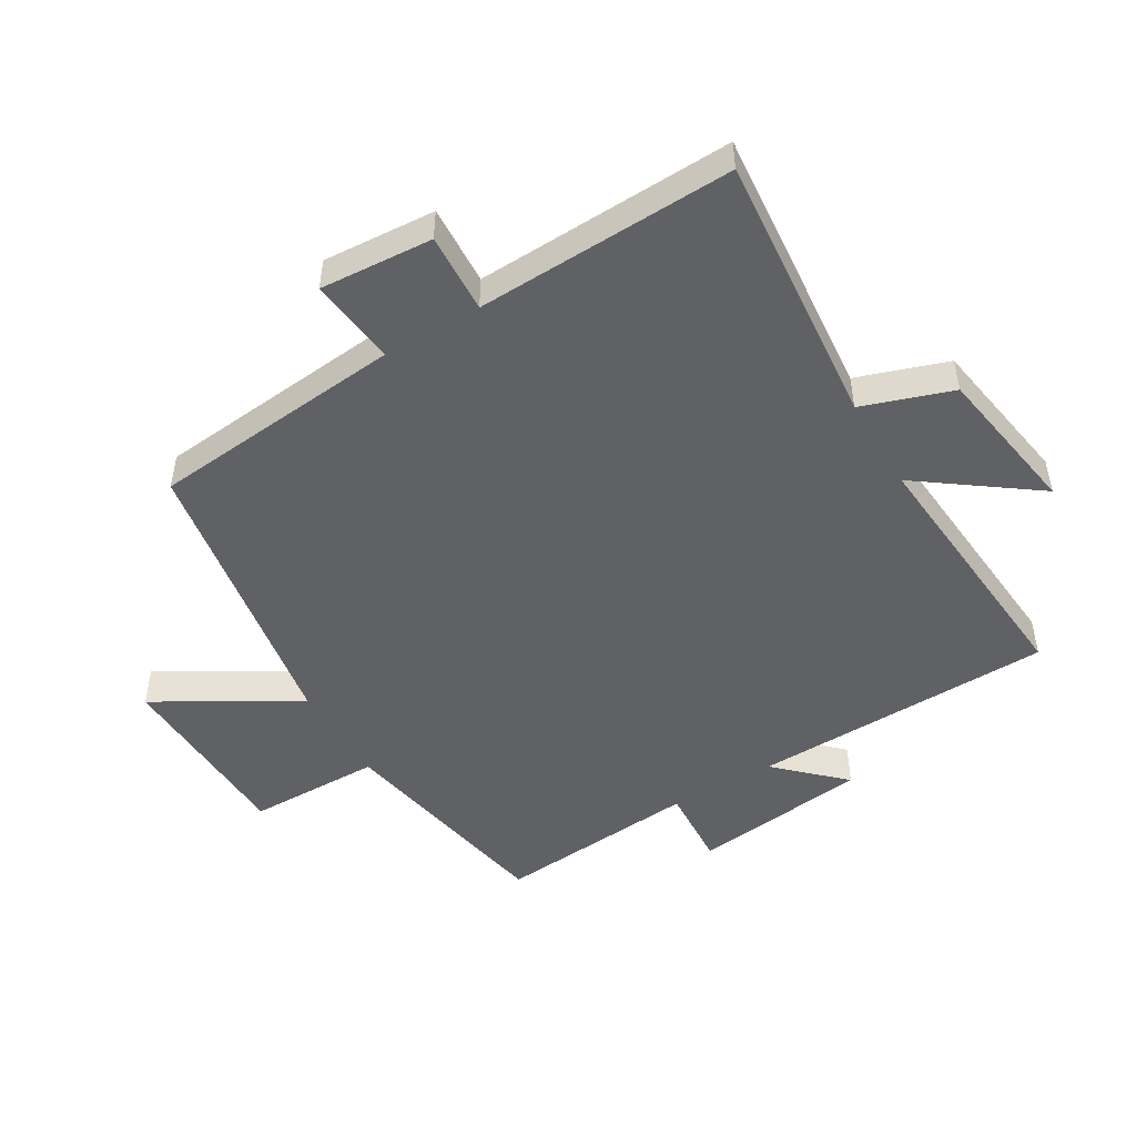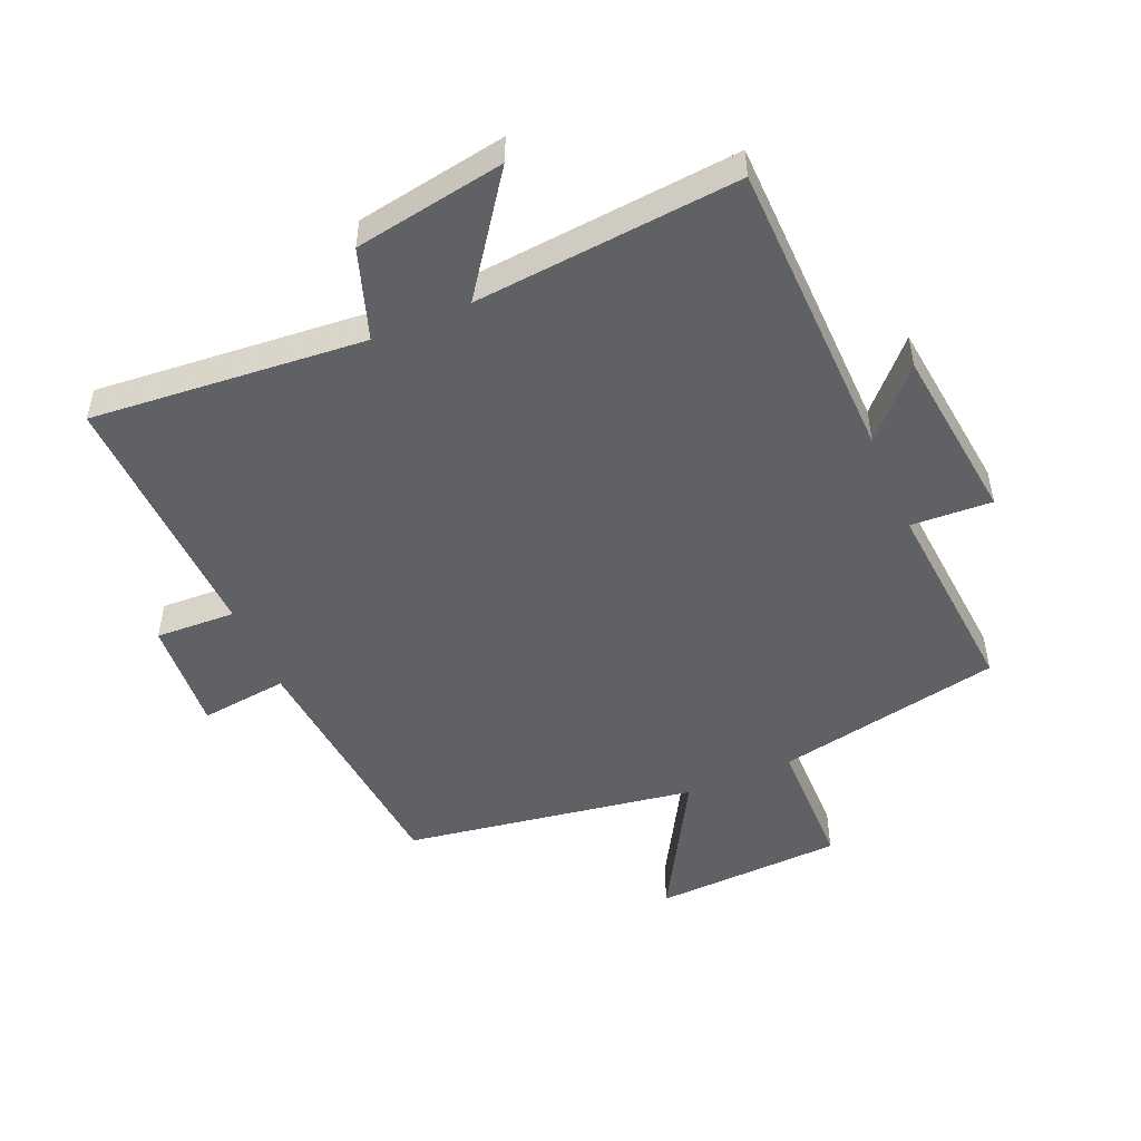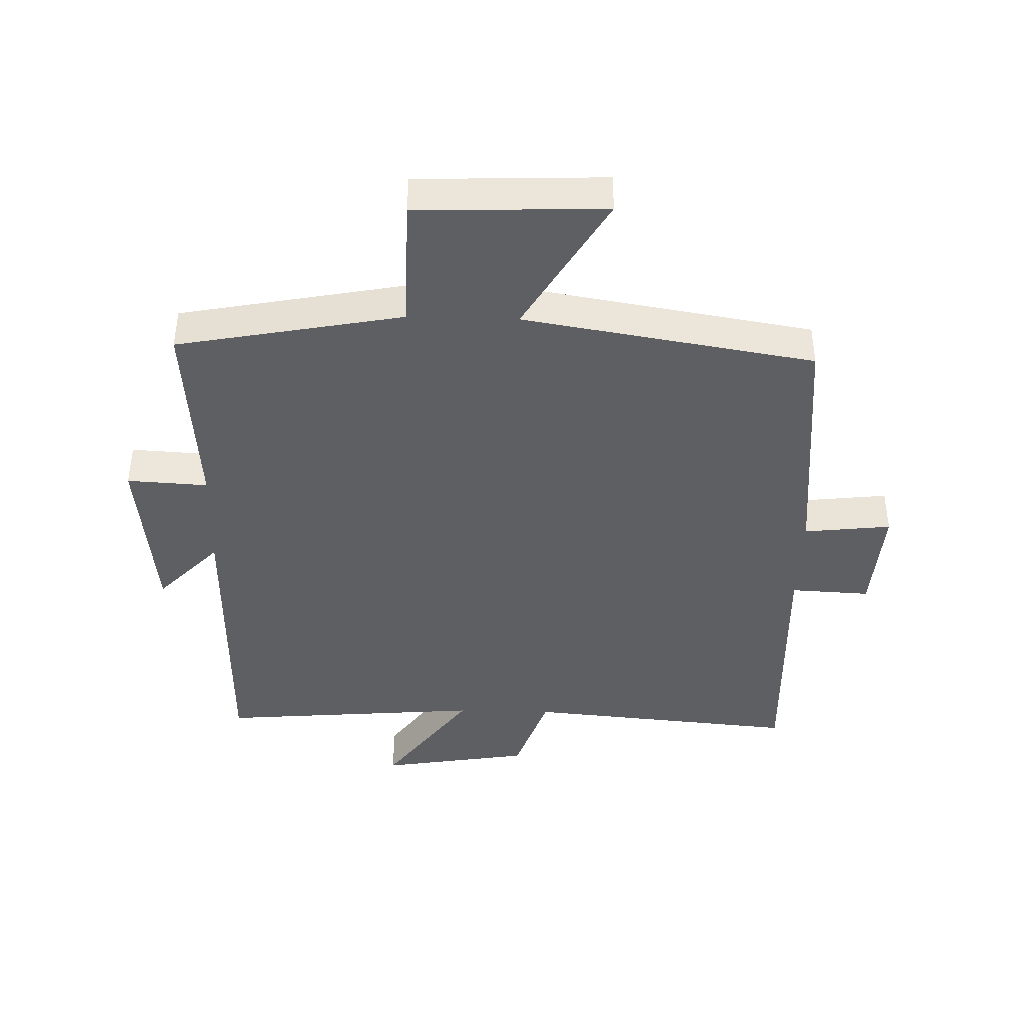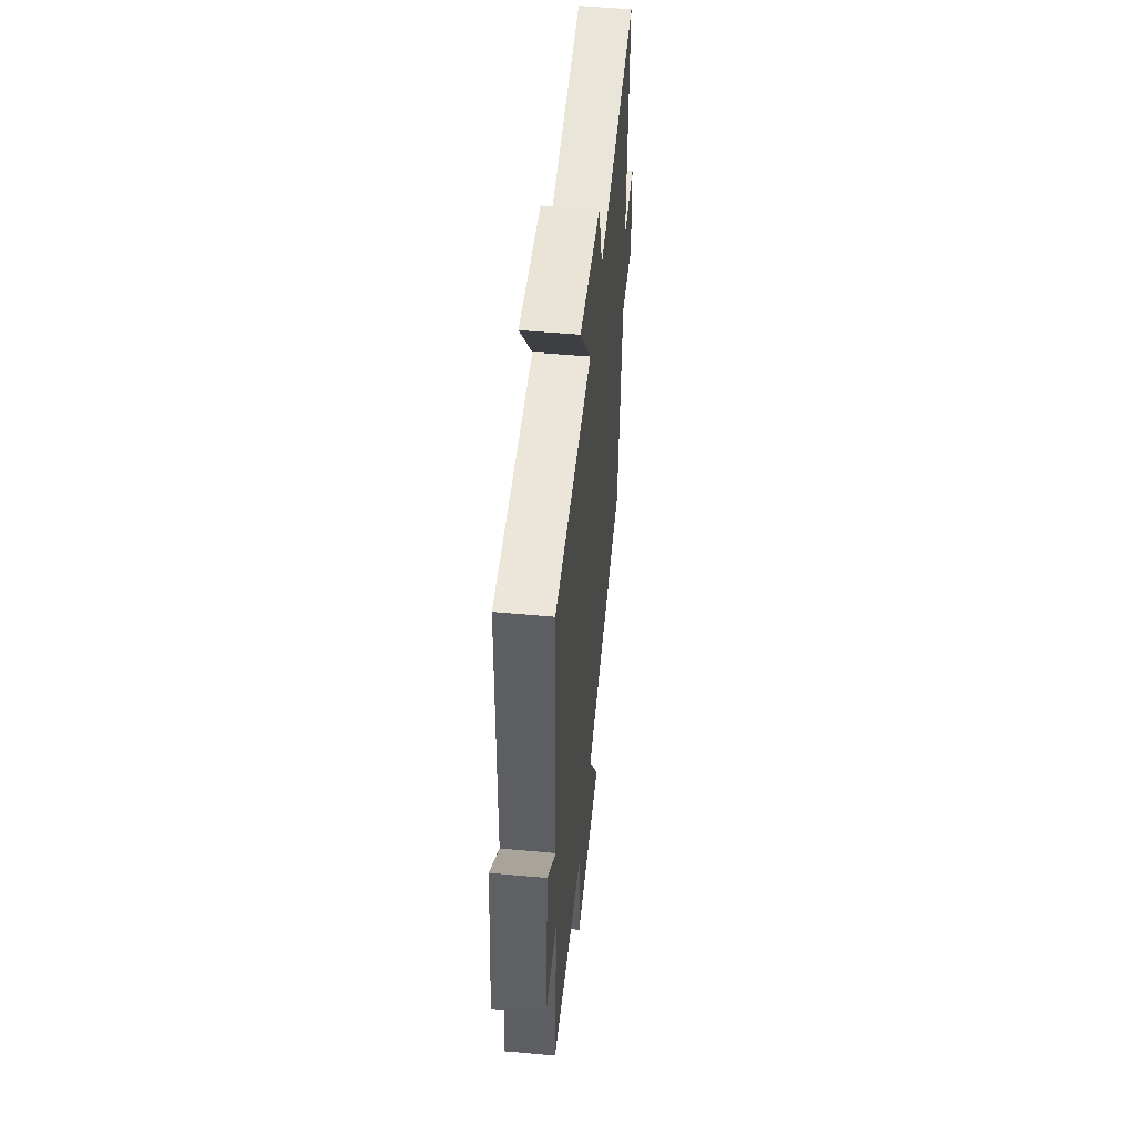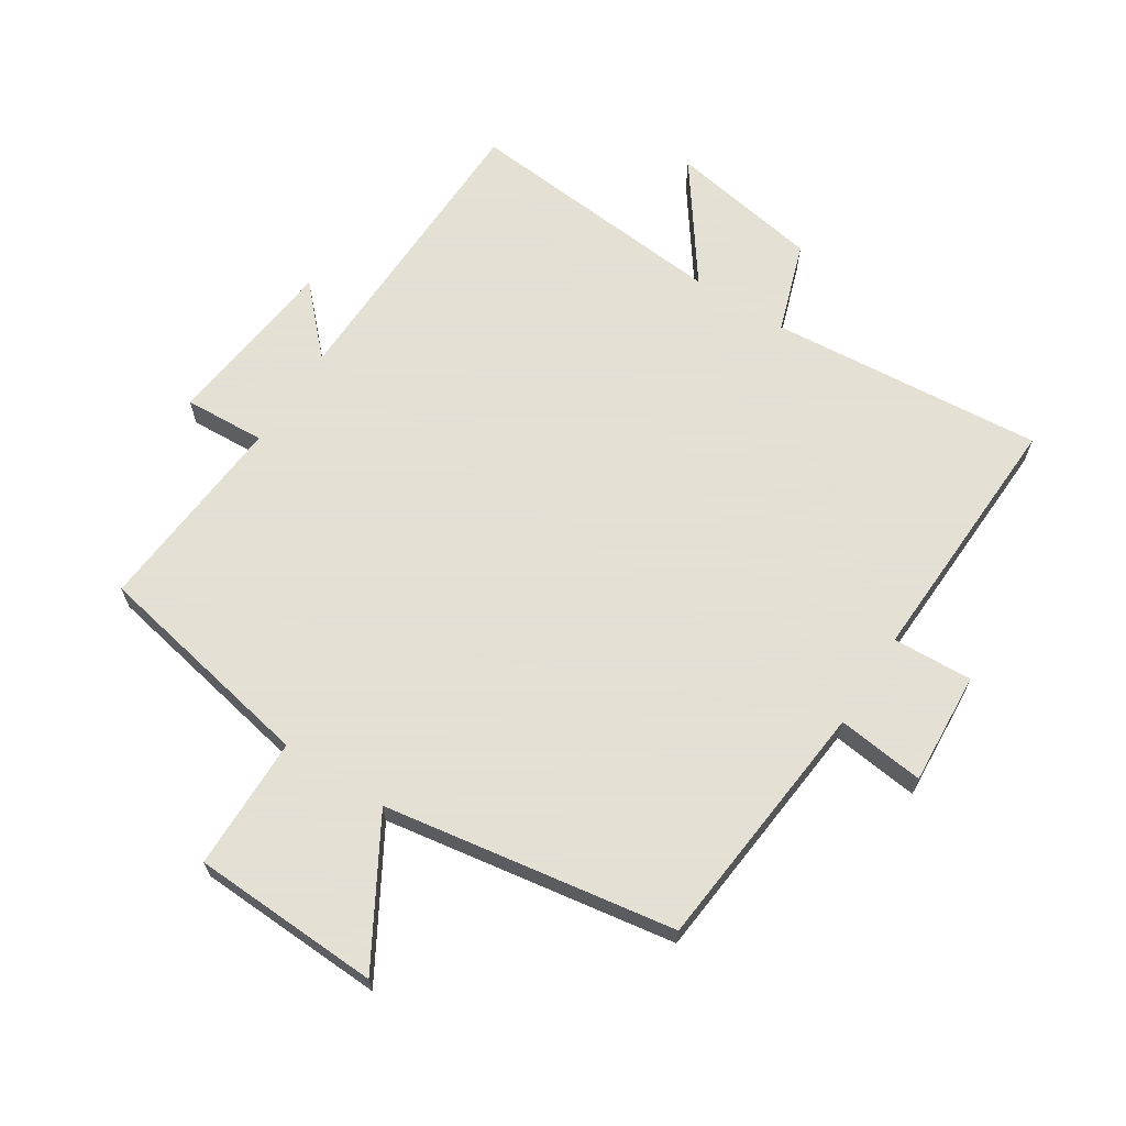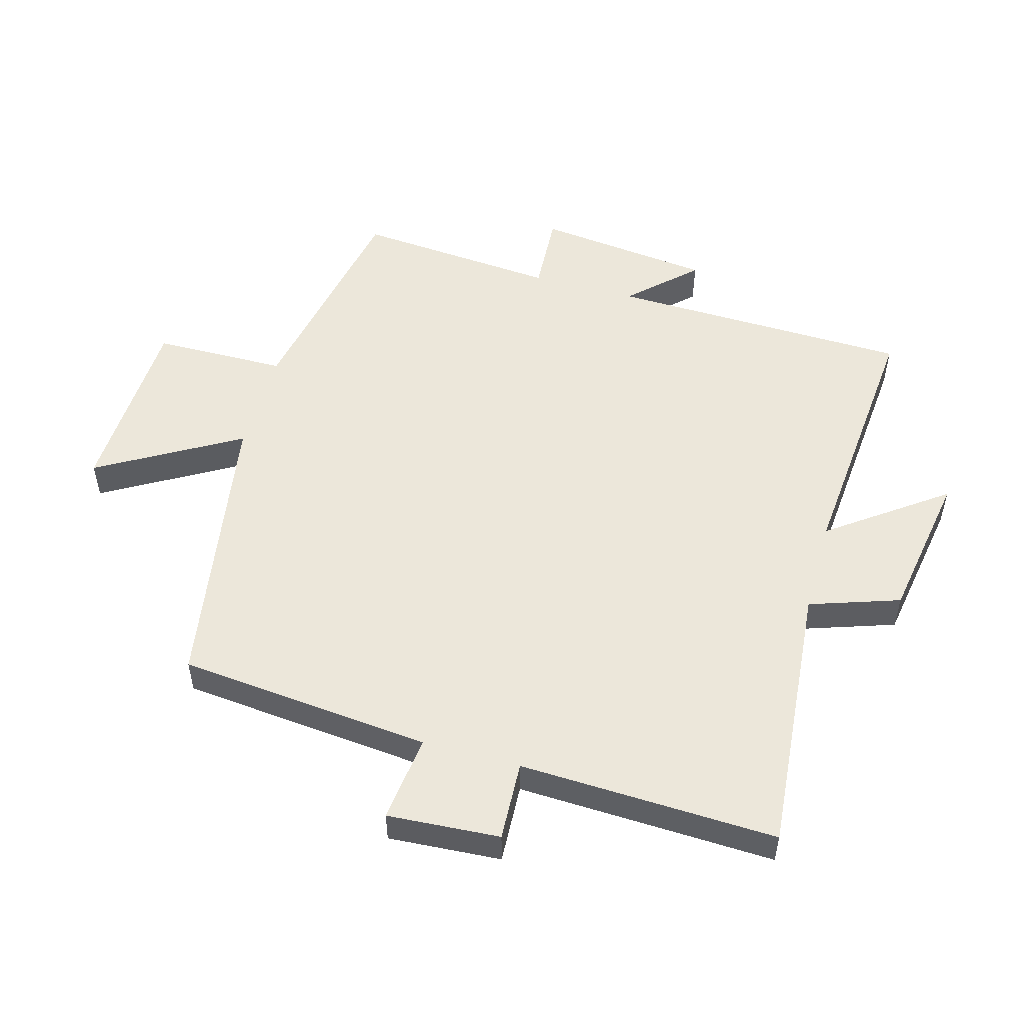
<metadata>
{"format":"obj","ext":"obj","renderer":"f3d","projection":"perspective","resolution":1024,"background":"white","views":[{"elev":-49.3,"azim":-59.4,"up":"+Y"},{"elev":-50.1,"azim":23.3,"up":"+Y"},{"elev":-41.5,"azim":178.3,"up":"+Y"},{"elev":52.5,"azim":95.6,"up":"+Z"},{"elev":66.2,"azim":-147.2,"up":"+Y"},{"elev":52.5,"azim":-74.4,"up":"+Y"}]}
</metadata>
<code>
v -0.462 0.07 -0.425
v -0.5 0.07 -0.025
v -0.638 0.07 -0.041
v -0.626 0.07 0.137
v -0.5 0.07 0.131
v -0.515 0.07 0.538
v -0.083 0.07 0.5
v -0.035 0.07 0.642
v 0.203 0.07 0.682
v 0.071 0.07 0.5
v 0.489 0.07 0.536
v 0.5 0.07 0.059
v 0.596 0.07 0.16
v 0.628 0.07 -0.118
v 0.5 0.07 -0.111
v 0.526 0.07 -0.431
v 0.17 0.07 -0.5
v 0.167 0.07 -0.71
v -0.131 0.07 -0.722
v -0.002 0.07 -0.5
v -0.462 0 -0.425
v -0.5 0 -0.025
v -0.638 0 -0.041
v -0.626 0 0.137
v -0.5 0 0.131
v -0.515 0 0.538
v -0.083 0 0.5
v -0.035 0 0.642
v 0.203 0 0.682
v 0.071 0 0.5
v 0.489 0 0.536
v 0.5 0 0.059
v 0.596 0 0.16
v 0.628 0 -0.118
v 0.5 0 -0.111
v 0.526 0 -0.431
v 0.17 0 -0.5
v 0.167 0 -0.71
v -0.131 0 -0.722
v -0.002 0 -0.5
f 17 18 19 20
f 20 1 2
f 17 20 2
f 16 17 2
f 15 16 2
f 12 13 14 15
f 12 15 2
f 11 12 2
f 10 11 2
f 7 8 9 10
f 7 10 2 3
f 5 6 7
f 5 7 3
f 3 4 5
f 40 39 38 37
f 22 21 40
f 22 40 37
f 22 37 36
f 22 36 35
f 35 34 33 32
f 22 35 32
f 22 32 31
f 22 31 30
f 30 29 28 27
f 23 22 30 27
f 27 26 25
f 23 27 25
f 25 24 23
f 1 21 22 2
f 2 22 23 3
f 3 23 24 4
f 4 24 25 5
f 5 25 26 6
f 6 26 27 7
f 7 27 28 8
f 8 28 29 9
f 9 29 30 10
f 10 30 31 11
f 11 31 32 12
f 12 32 33 13
f 13 33 34 14
f 14 34 35 15
f 15 35 36 16
f 16 36 37 17
f 17 37 38 18
f 18 38 39 19
f 19 39 40 20
f 20 40 21 1

</code>
